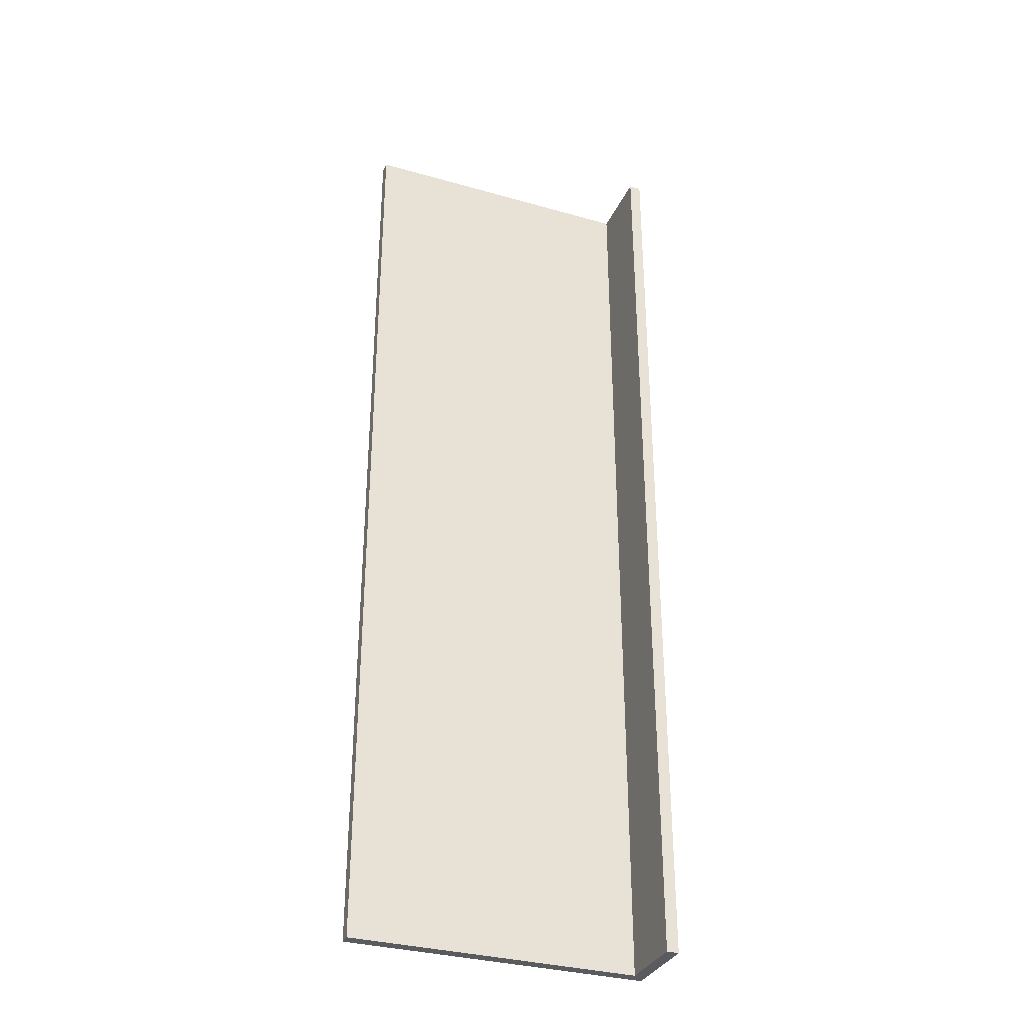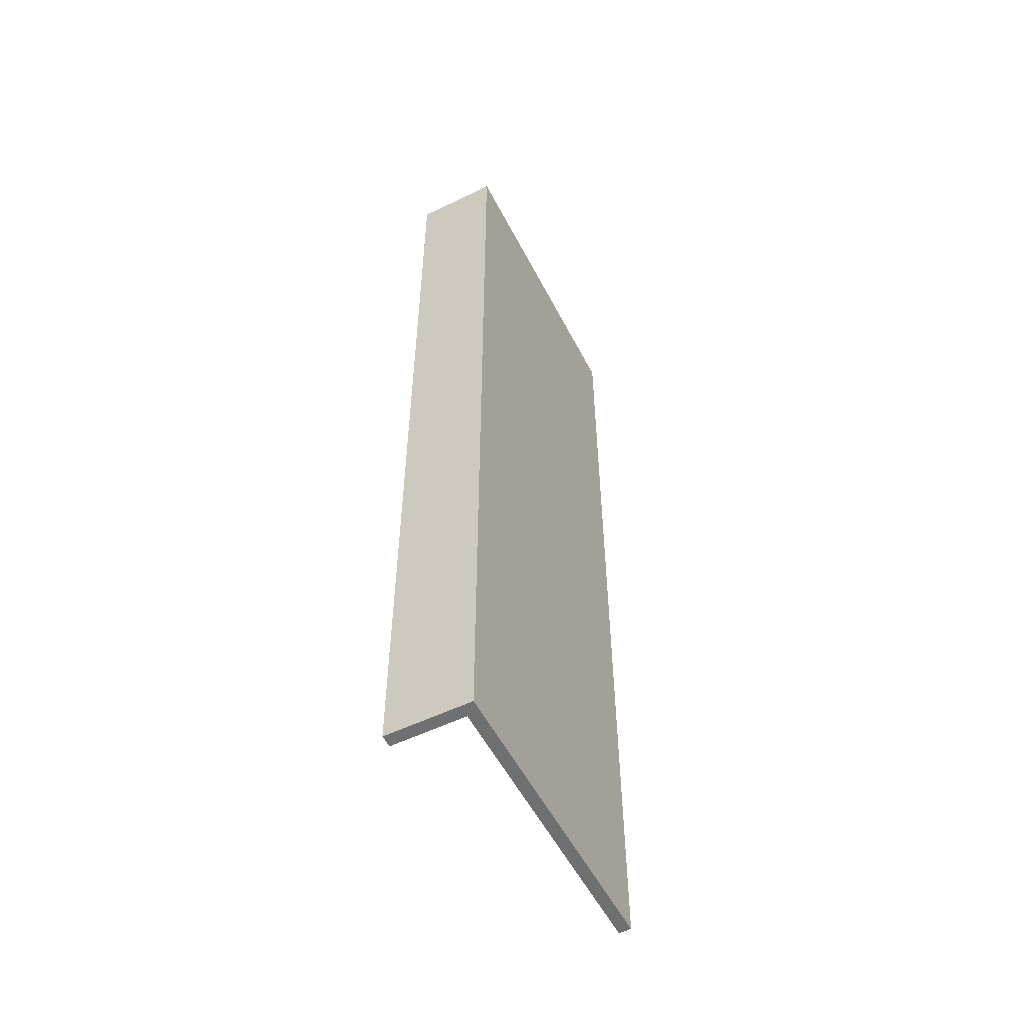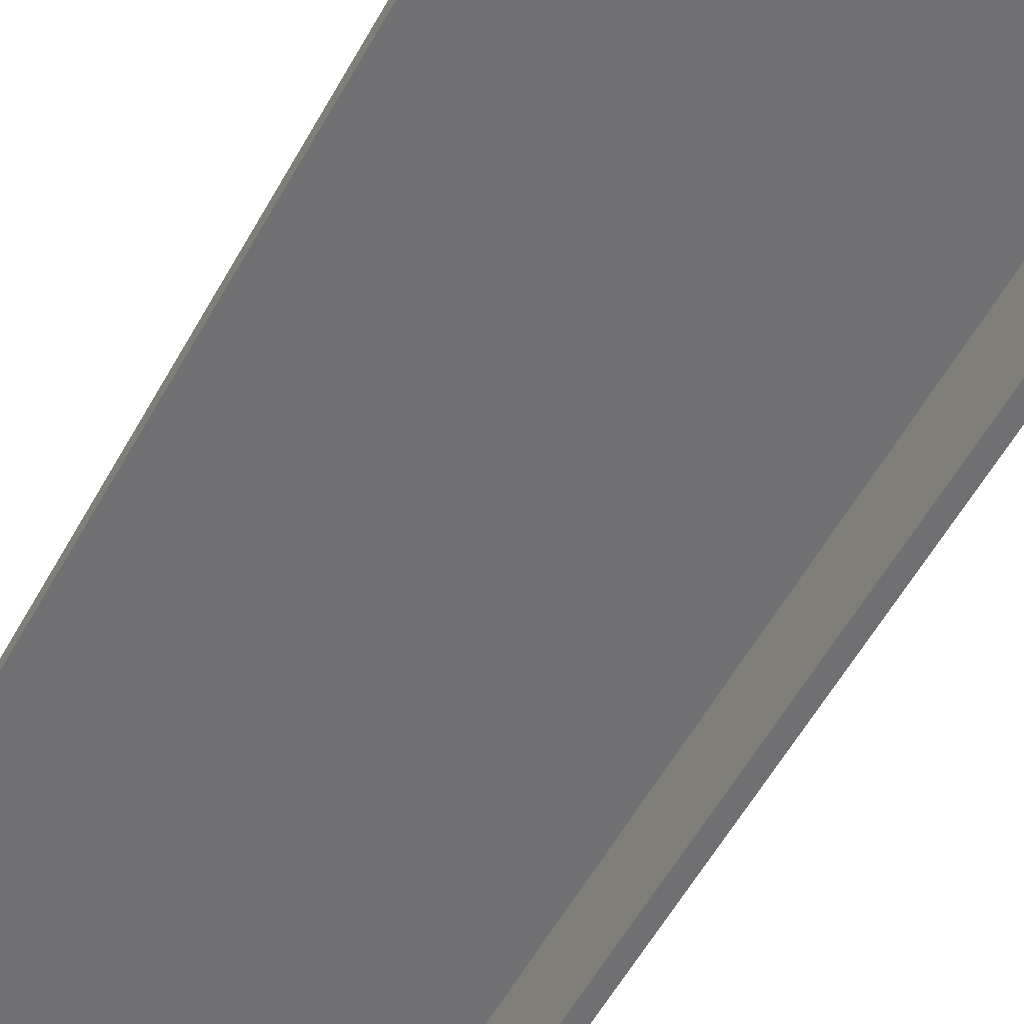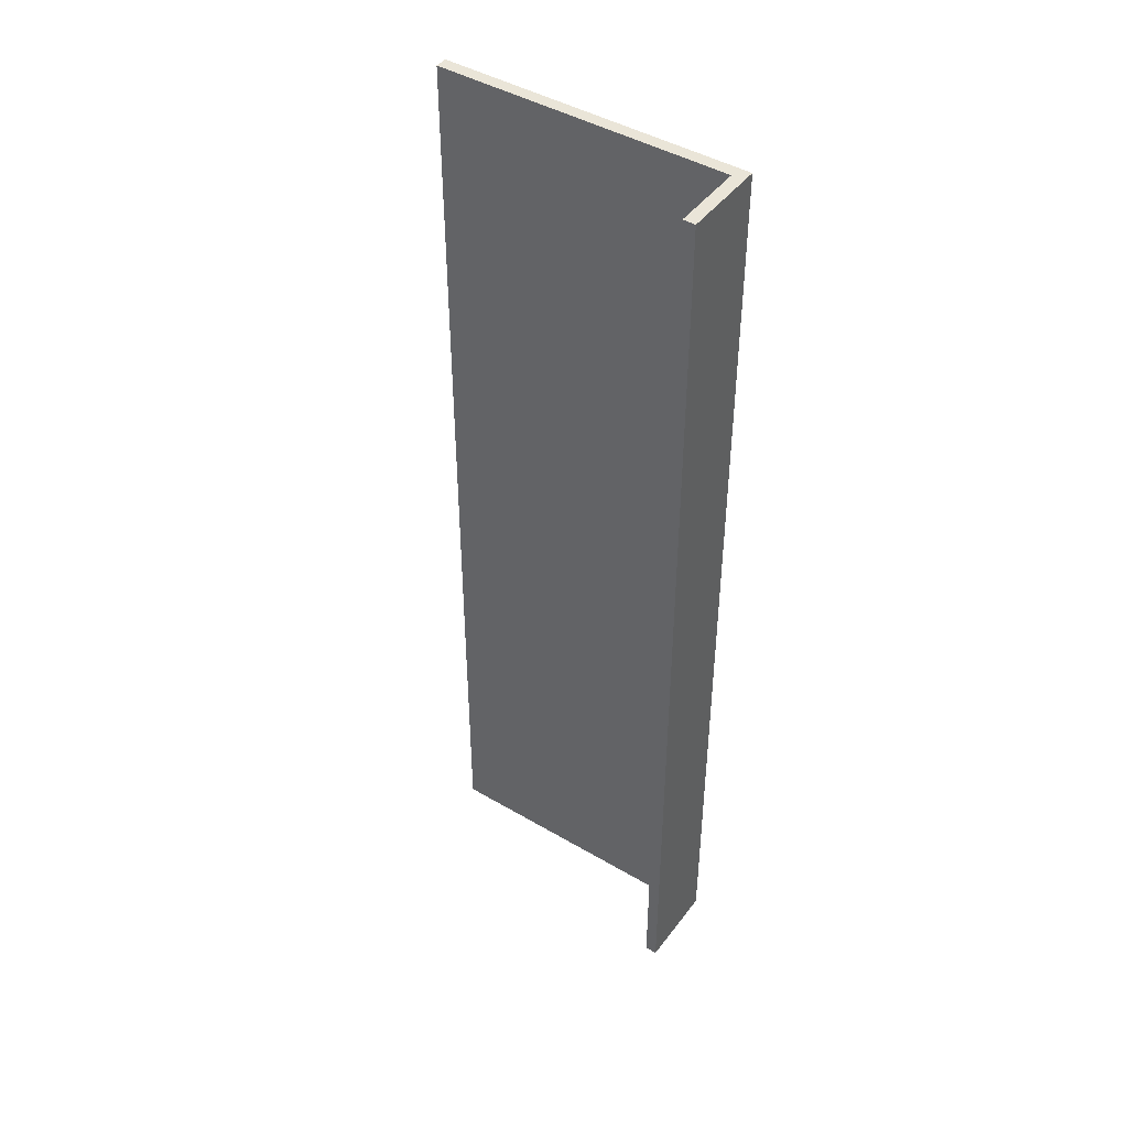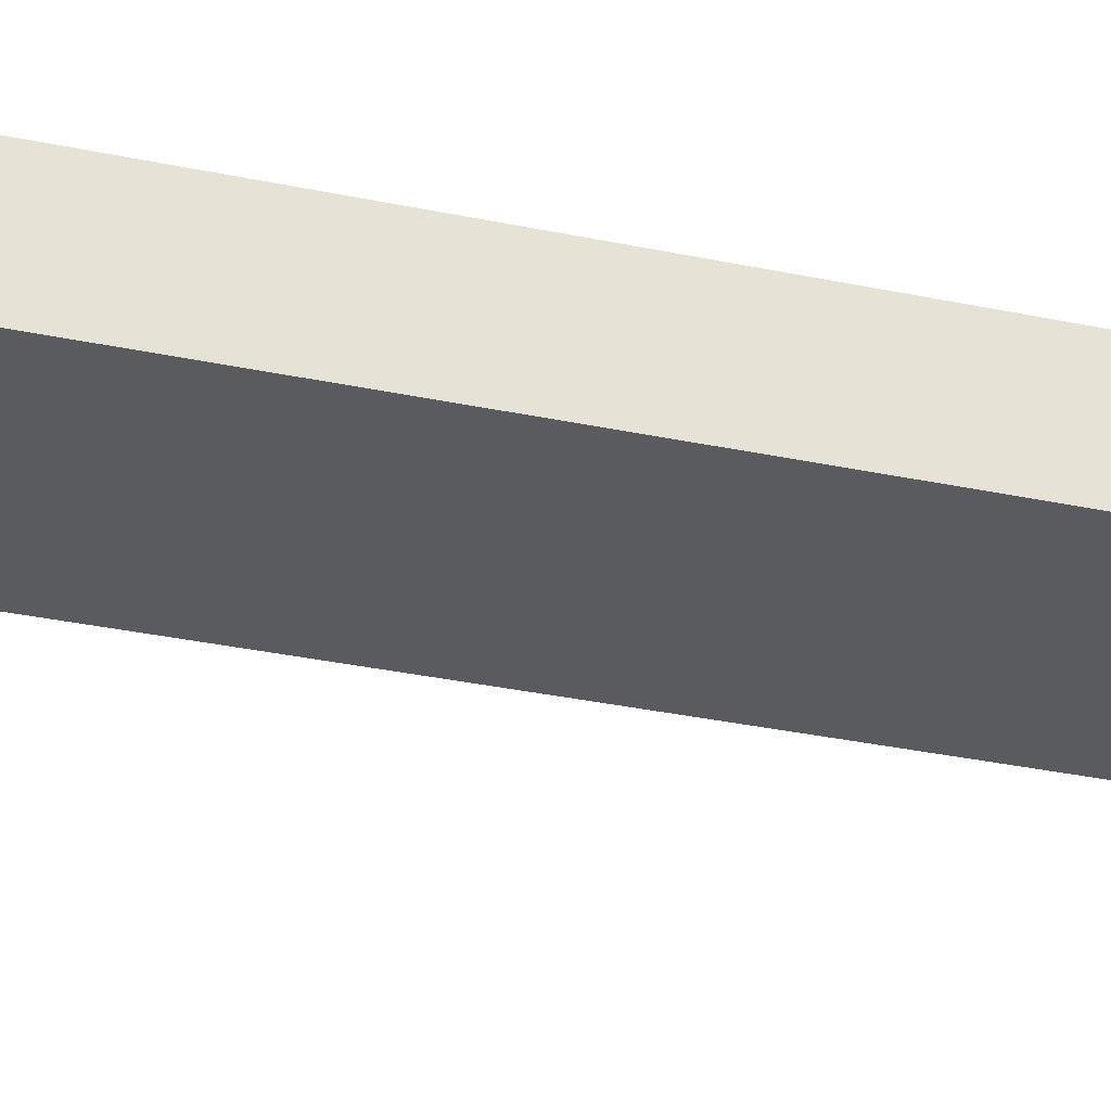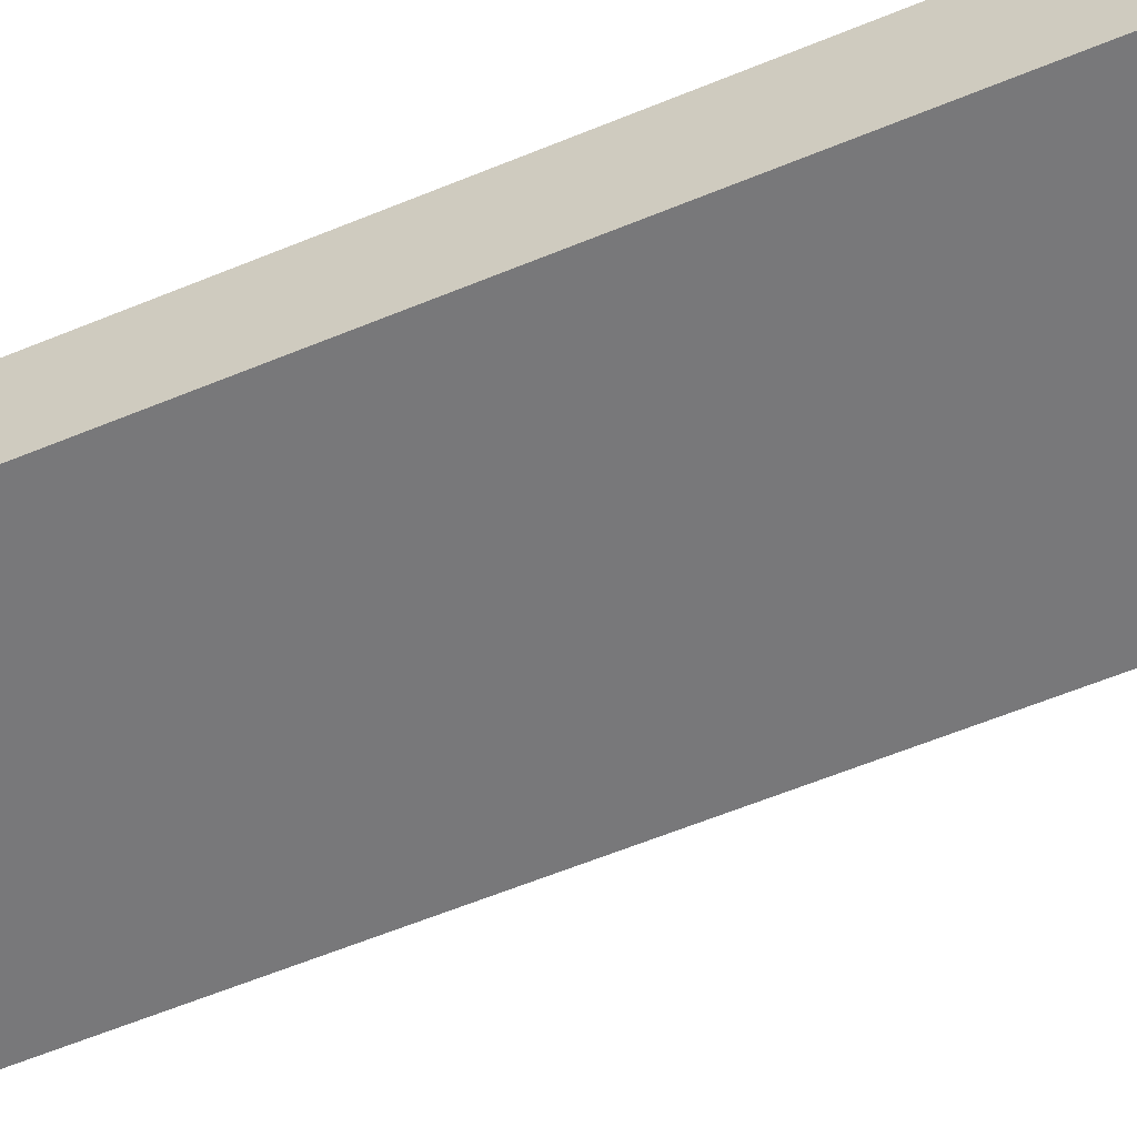
<metadata>
{"format":"obj","ext":"obj","renderer":"f3d","projection":"perspective","resolution":1024,"background":"white","views":[{"elev":-33.2,"azim":158.7,"up":"+Y"},{"elev":-54.8,"azim":-62.9,"up":"+Y"},{"elev":-55.0,"azim":151.8,"up":"+Z"},{"elev":44.7,"azim":-145.6,"up":"+Y"},{"elev":-32.7,"azim":-106.4,"up":"+Z"},{"elev":-57.5,"azim":-66.5,"up":"+Z"}]}
</metadata>
<code>
o Cube.5813_0286
v 0.33 0 2.973
v 0.33 0.48 2.973
v 0.33 0 2.979
v 0.33 0.48 2.979
v 0.186 0 2.973
v 0.186 0.48 2.973
v 0.18 0 2.979
v 0.18 0.48 2.979
v 0.186 0 2.937
v 0.186 0.48 2.937
v 0.18 0 2.937
v 0.18 0.48 2.937
f 2 3 1
f 8 11 7
f 4 6 8
f 1 6 2
f 3 5 1
f 4 7 3
f 11 10 9
f 6 12 8
f 5 10 6
f 5 11 9
f 2 4 3
f 8 12 11
f 4 2 6
f 1 5 6
f 3 7 5
f 4 8 7
f 11 12 10
f 6 10 12
f 5 9 10
f 5 7 11

</code>
